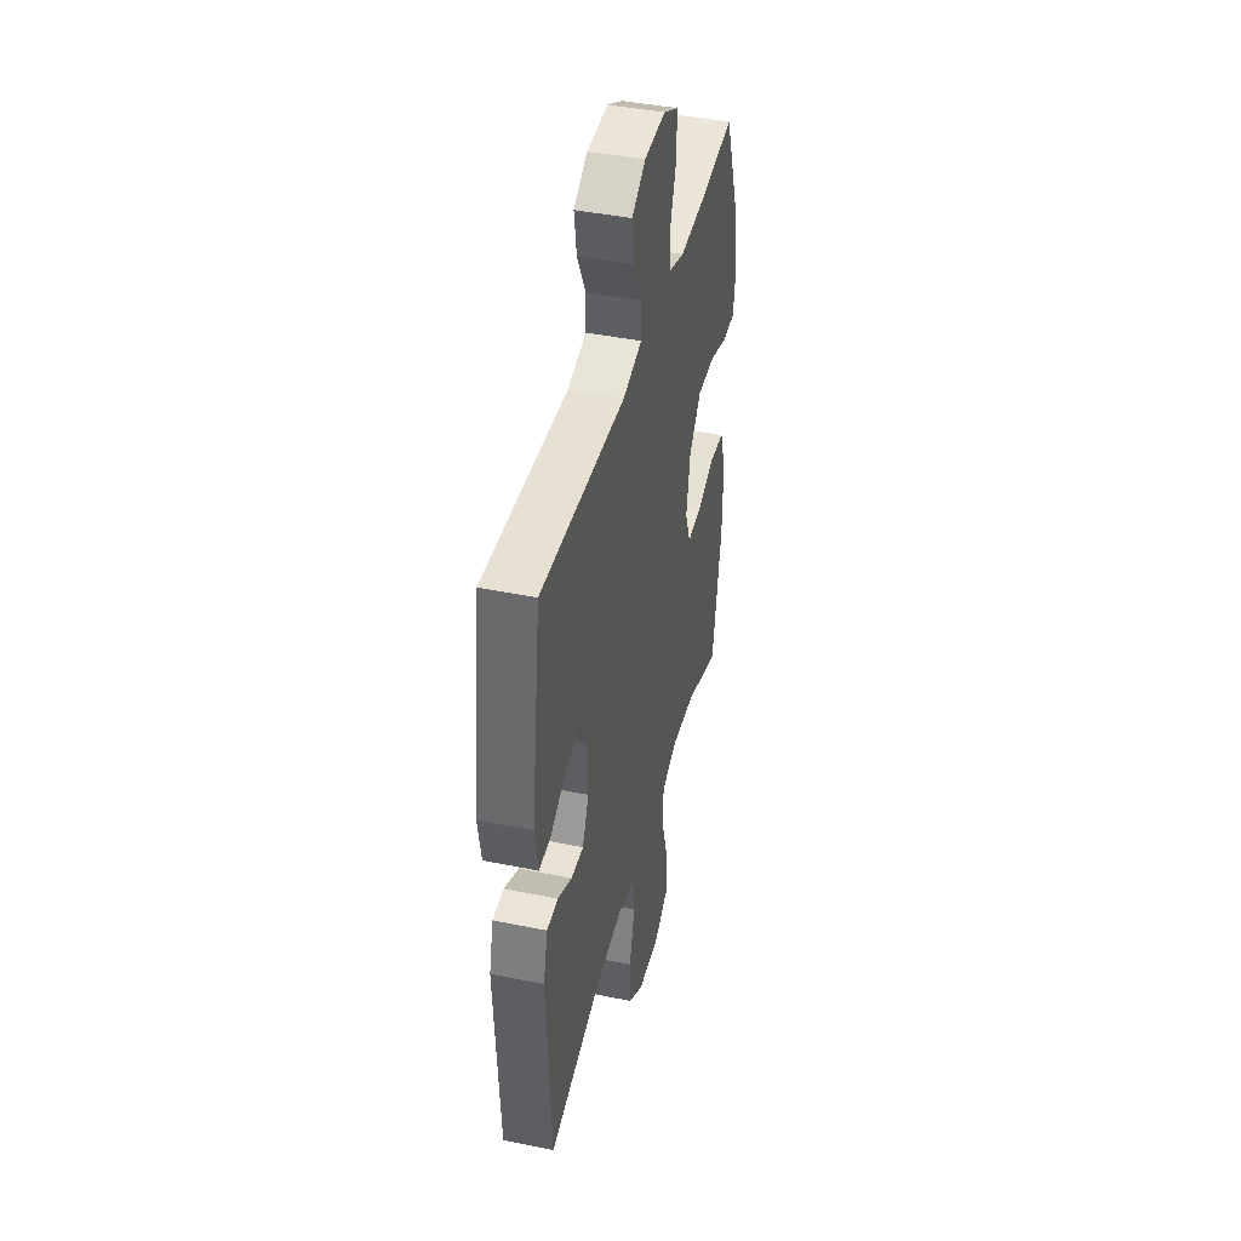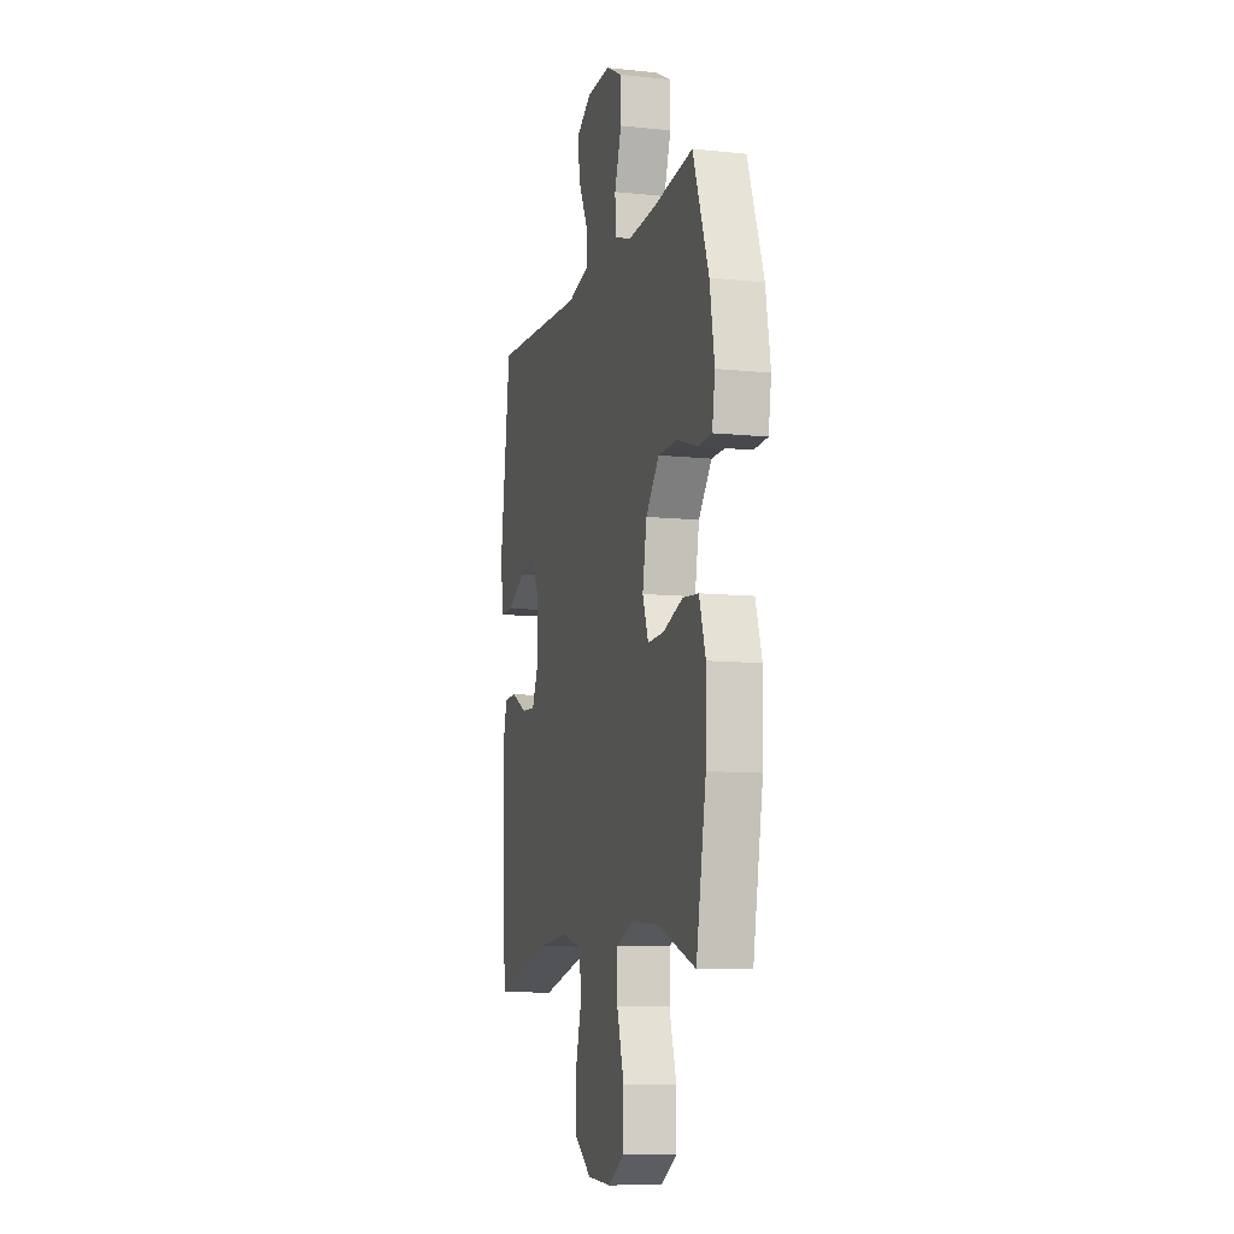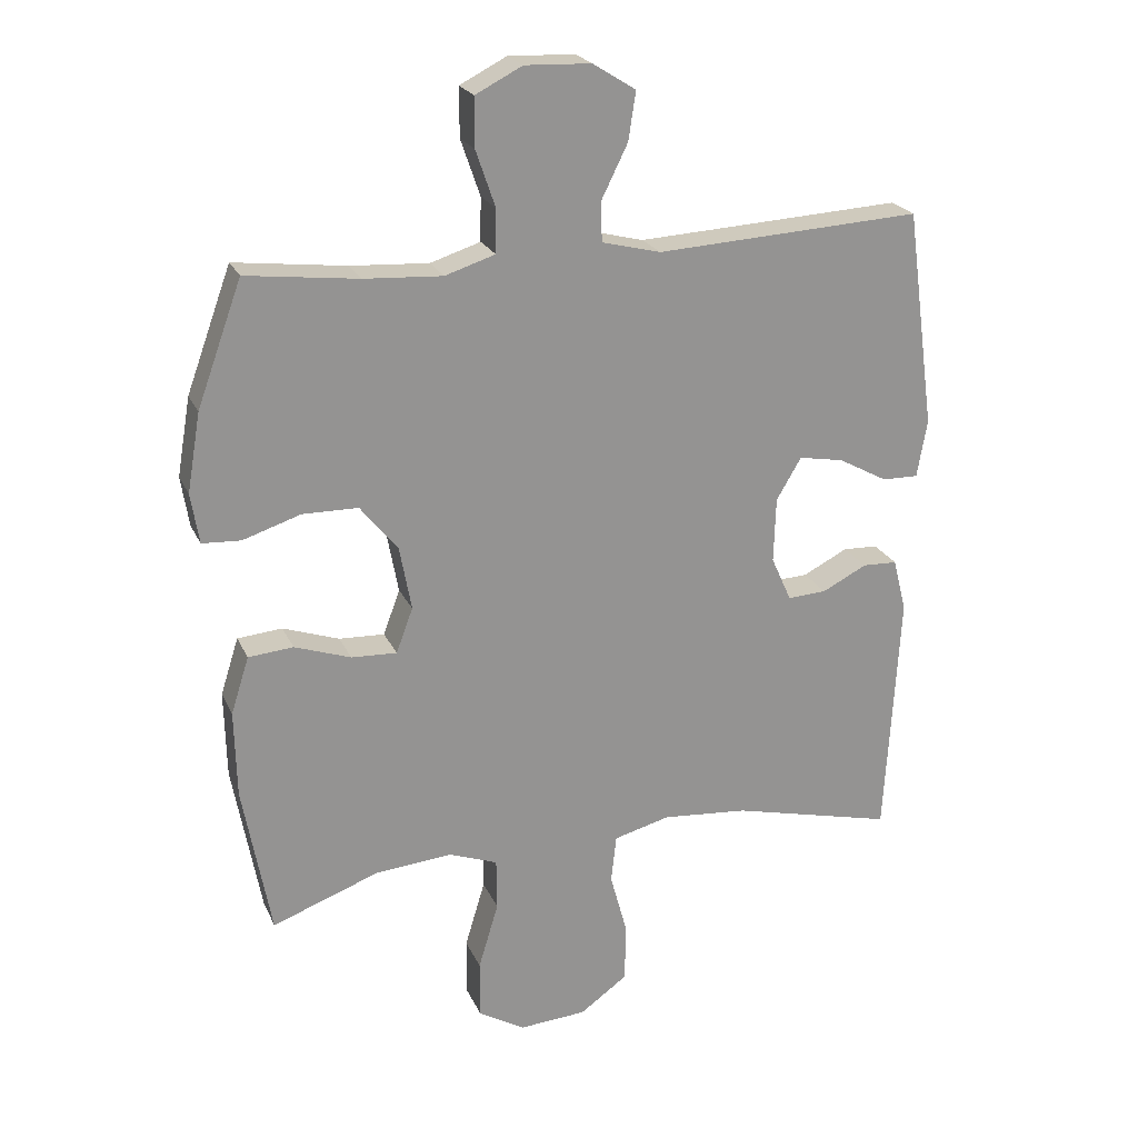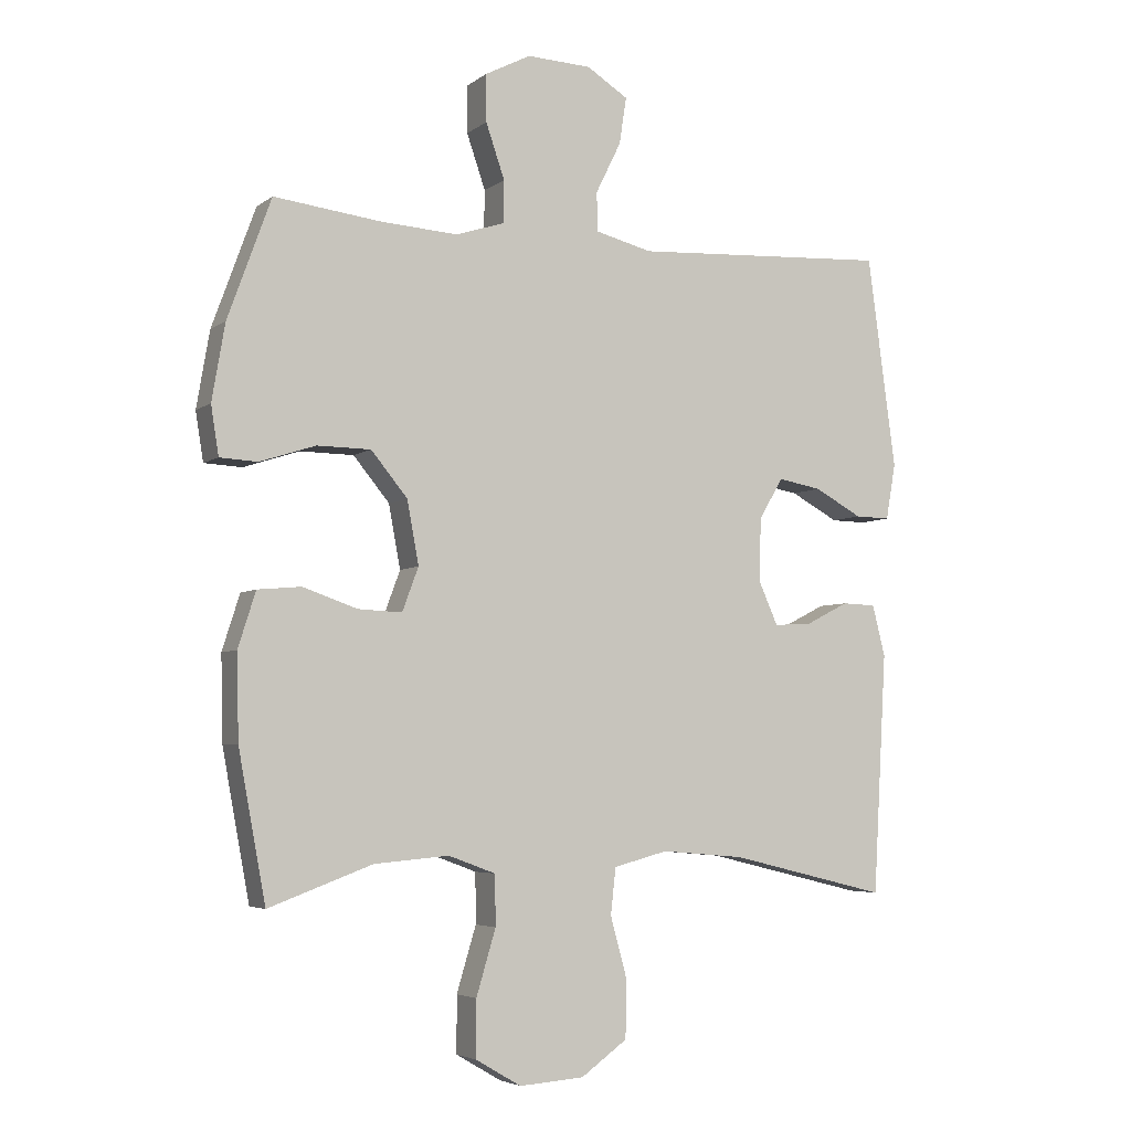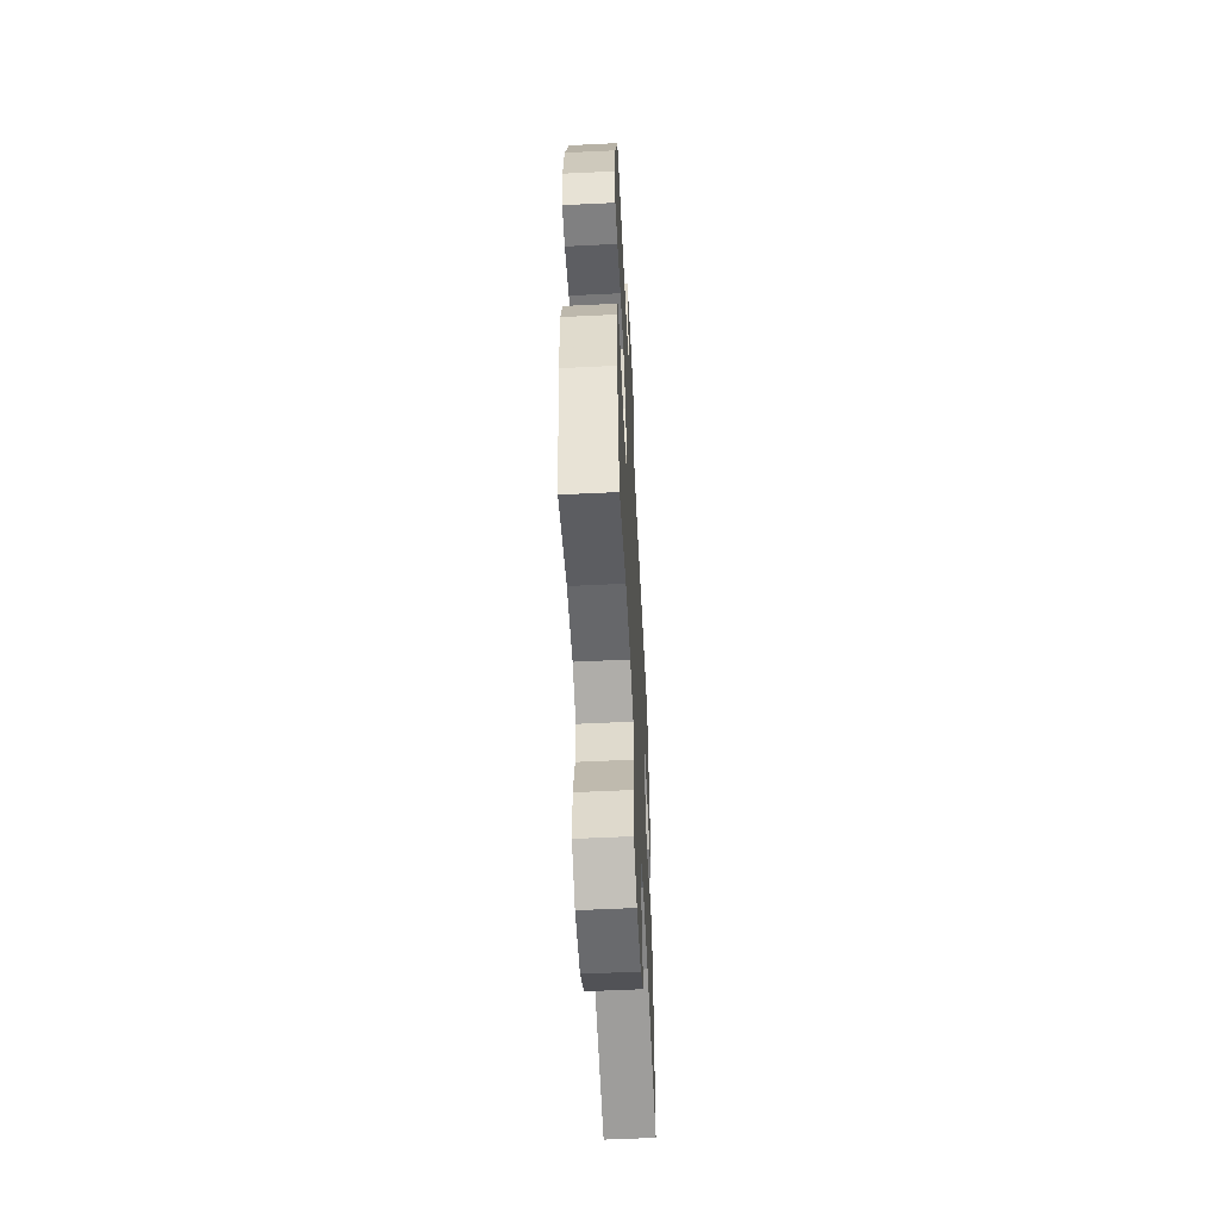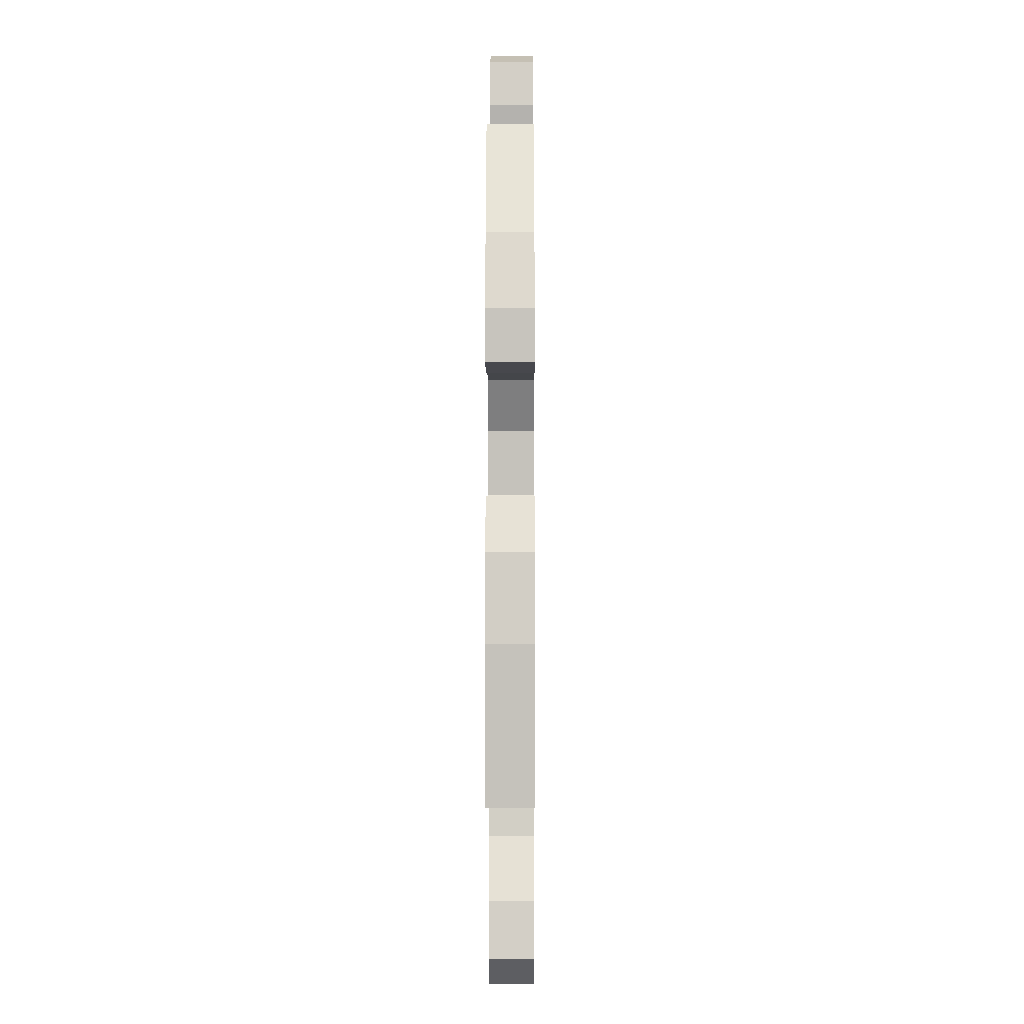
<metadata>
{"format":"obj","ext":"obj","renderer":"f3d","projection":"perspective","resolution":1024,"background":"white","views":[{"elev":42.4,"azim":-76.2,"up":"+Z"},{"elev":-9.6,"azim":74.7,"up":"+Z"},{"elev":22.5,"azim":160.6,"up":"+Z"},{"elev":-4.7,"azim":153.9,"up":"+Z"},{"elev":-57.1,"azim":92.9,"up":"+Z"},{"elev":-8.9,"azim":90.3,"up":"+Z"}]}
</metadata>
<code>
v 0.5 0.07 -0.5
v 0.34 0.07 -0.441
v 0.225 0.07 -0.431
v 0.152 0.07 -0.458
v 0.151 0.07 -0.535
v 0.181 0.07 -0.635
v 0.181 0.07 -0.722
v 0.111 0.07 -0.763
v 0.011 0.07 -0.756
v -0.06 0.07 -0.705
v -0.062 0.07 -0.618
v -0.036 0.07 -0.523
v -0.044 0.07 -0.452
v -0.128 0.07 -0.43
v -0.256 0.07 -0.441
v -0.5 0.07 -0.5
v -0.521 0.07 -0.13
v -0.501 0.07 -0.051
v -0.449 0.07 -0.049
v -0.382 0.07 -0.083
v -0.324 0.07 -0.086
v -0.294 0.07 -0.019
v -0.297 0.07 0.078
v -0.334 0.07 0.141
v -0.401 0.07 0.129
v -0.475 0.07 0.089
v -0.529 0.07 0.088
v -0.544 0.07 0.174
v -0.5 0.07 0.5
v -0.103 0.07 0.478
v -0.015 0.07 0.5
v -0.014 0.07 0.56
v -0.053 0.07 0.639
v -0.064 0.07 0.711
v 0 0.07 0.751
v 0.099 0.07 0.755
v 0.169 0.07 0.719
v 0.169 0.07 0.646
v 0.14 0.07 0.562
v 0.141 0.07 0.497
v 0.216 0.07 0.473
v 0.333 0.07 0.48
v 0.5 0.07 0.5
v 0.567 0.07 0.316
v 0.587 0.07 0.199
v 0.575 0.07 0.124
v 0.517 0.07 0.121
v 0.431 0.07 0.149
v 0.348 0.07 0.148
v 0.292 0.07 0.08
v 0.274 0.07 -0.017
v 0.299 0.07 -0.084
v 0.367 0.07 -0.081
v 0.451 0.07 -0.052
v 0.518 0.07 -0.058
v 0.545 0.07 -0.143
v 0.542 0.07 -0.273
v 0.5 0 -0.5
v 0.34 0 -0.441
v 0.225 0 -0.431
v 0.152 0 -0.458
v 0.151 0 -0.535
v 0.181 0 -0.635
v 0.181 0 -0.722
v 0.111 0 -0.763
v 0.011 0 -0.756
v -0.06 0 -0.705
v -0.062 0 -0.618
v -0.036 0 -0.523
v -0.044 0 -0.452
v -0.128 0 -0.43
v -0.256 0 -0.441
v -0.5 0 -0.5
v -0.521 0 -0.13
v -0.501 0 -0.051
v -0.449 0 -0.049
v -0.382 0 -0.083
v -0.324 0 -0.086
v -0.294 0 -0.019
v -0.297 0 0.078
v -0.334 0 0.141
v -0.401 0 0.129
v -0.475 0 0.089
v -0.529 0 0.088
v -0.544 0 0.174
v -0.5 0 0.5
v -0.103 0 0.478
v -0.015 0 0.5
v -0.014 0 0.56
v -0.053 0 0.639
v -0.064 0 0.711
v 0 0 0.751
v 0.099 0 0.755
v 0.169 0 0.719
v 0.169 0 0.646
v 0.14 0 0.562
v 0.141 0 0.497
v 0.216 0 0.473
v 0.333 0 0.48
v 0.5 0 0.5
v 0.567 0 0.316
v 0.587 0 0.199
v 0.575 0 0.124
v 0.517 0 0.121
v 0.431 0 0.149
v 0.348 0 0.148
v 0.292 0 0.08
v 0.274 0 -0.017
v 0.299 0 -0.084
v 0.367 0 -0.081
v 0.451 0 -0.052
v 0.518 0 -0.058
v 0.545 0 -0.143
v 0.542 0 -0.273
f 56 57 1 2
f 53 54 55 56
f 52 53 56 2
f 51 52 2 3
f 45 46 47 48
f 45 48 49
f 42 43 44 45
f 41 42 45 49
f 40 41 49 50
f 36 37 38 39
f 36 39 40
f 35 36 40
f 32 33 34 35
f 31 32 35 40
f 30 31 40 50
f 25 26 27 28
f 24 25 28 29
f 23 24 29 30
f 17 18 19 20
f 15 16 17 20
f 14 15 20 21
f 13 14 21 22
f 9 10 11 12
f 9 12 13
f 8 9 13
f 5 6 7 8
f 4 5 8 13
f 51 3 4 13
f 23 30 50 51
f 13 22 23 51
f 59 58 114 113
f 113 112 111 110
f 59 113 110 109
f 60 59 109 108
f 105 104 103 102
f 106 105 102
f 102 101 100 99
f 106 102 99 98
f 107 106 98 97
f 96 95 94 93
f 97 96 93
f 97 93 92
f 92 91 90 89
f 97 92 89 88
f 107 97 88 87
f 85 84 83 82
f 86 85 82 81
f 87 86 81 80
f 77 76 75 74
f 77 74 73 72
f 78 77 72 71
f 79 78 71 70
f 69 68 67 66
f 70 69 66
f 70 66 65
f 65 64 63 62
f 70 65 62 61
f 70 61 60 108
f 108 107 87 80
f 108 80 79 70
f 1 58 59 2
f 2 59 60 3
f 3 60 61 4
f 4 61 62 5
f 5 62 63 6
f 6 63 64 7
f 7 64 65 8
f 8 65 66 9
f 9 66 67 10
f 10 67 68 11
f 11 68 69 12
f 12 69 70 13
f 13 70 71 14
f 14 71 72 15
f 15 72 73 16
f 16 73 74 17
f 17 74 75 18
f 18 75 76 19
f 19 76 77 20
f 20 77 78 21
f 21 78 79 22
f 22 79 80 23
f 23 80 81 24
f 24 81 82 25
f 25 82 83 26
f 26 83 84 27
f 27 84 85 28
f 28 85 86 29
f 29 86 87 30
f 30 87 88 31
f 31 88 89 32
f 32 89 90 33
f 33 90 91 34
f 34 91 92 35
f 35 92 93 36
f 36 93 94 37
f 37 94 95 38
f 38 95 96 39
f 39 96 97 40
f 40 97 98 41
f 41 98 99 42
f 42 99 100 43
f 43 100 101 44
f 44 101 102 45
f 45 102 103 46
f 46 103 104 47
f 47 104 105 48
f 48 105 106 49
f 49 106 107 50
f 50 107 108 51
f 51 108 109 52
f 52 109 110 53
f 53 110 111 54
f 54 111 112 55
f 55 112 113 56
f 56 113 114 57
f 57 114 58 1

</code>
